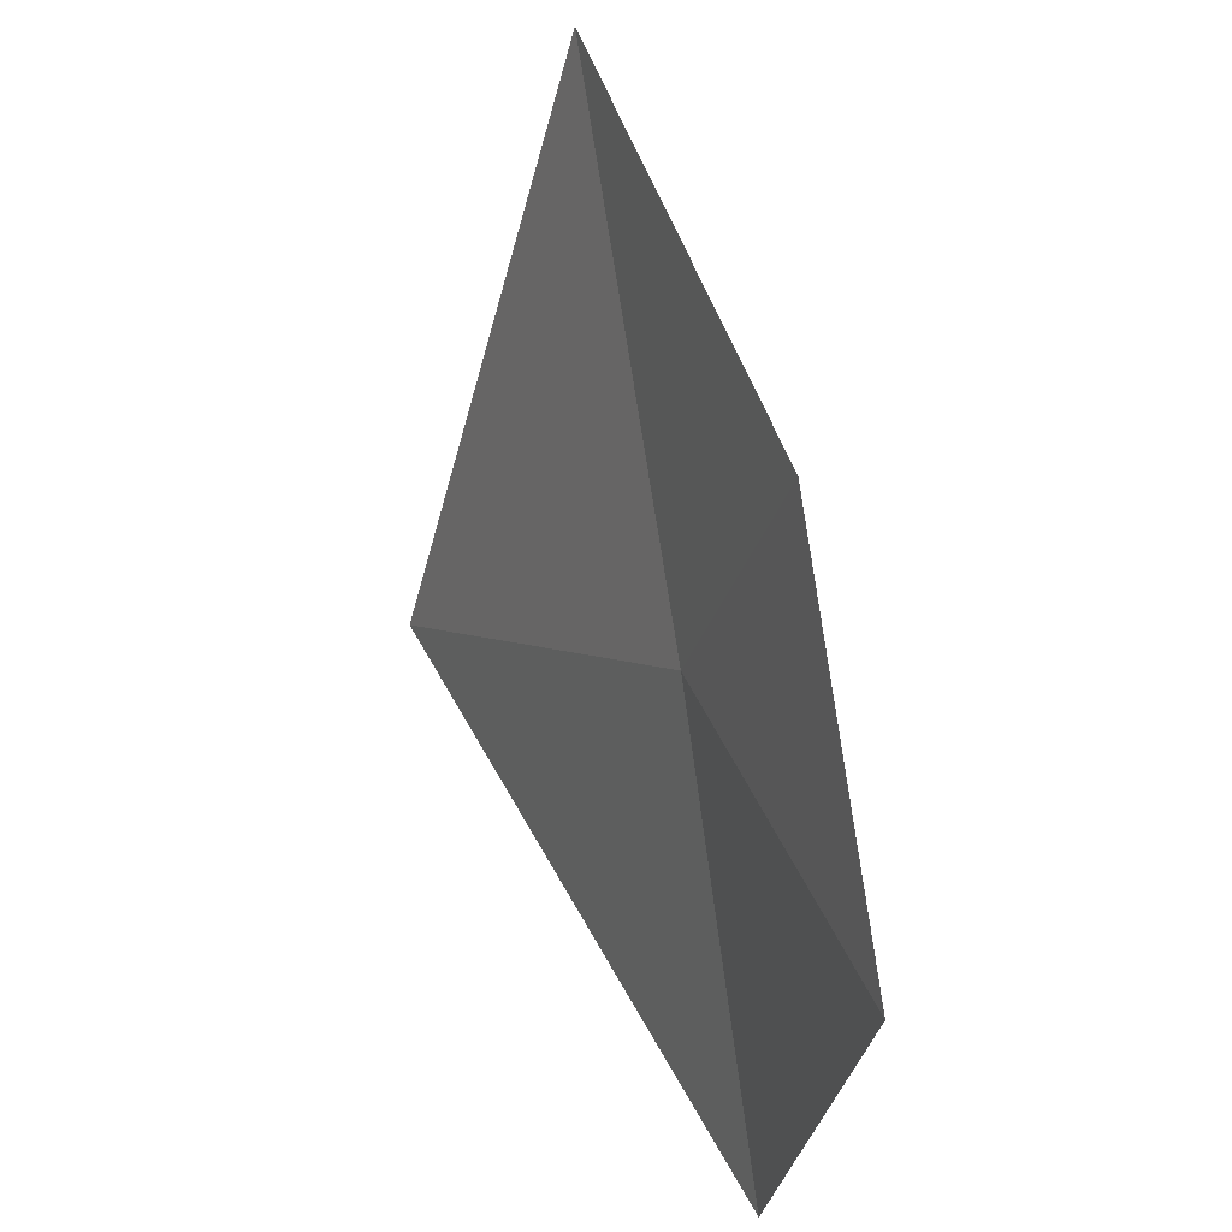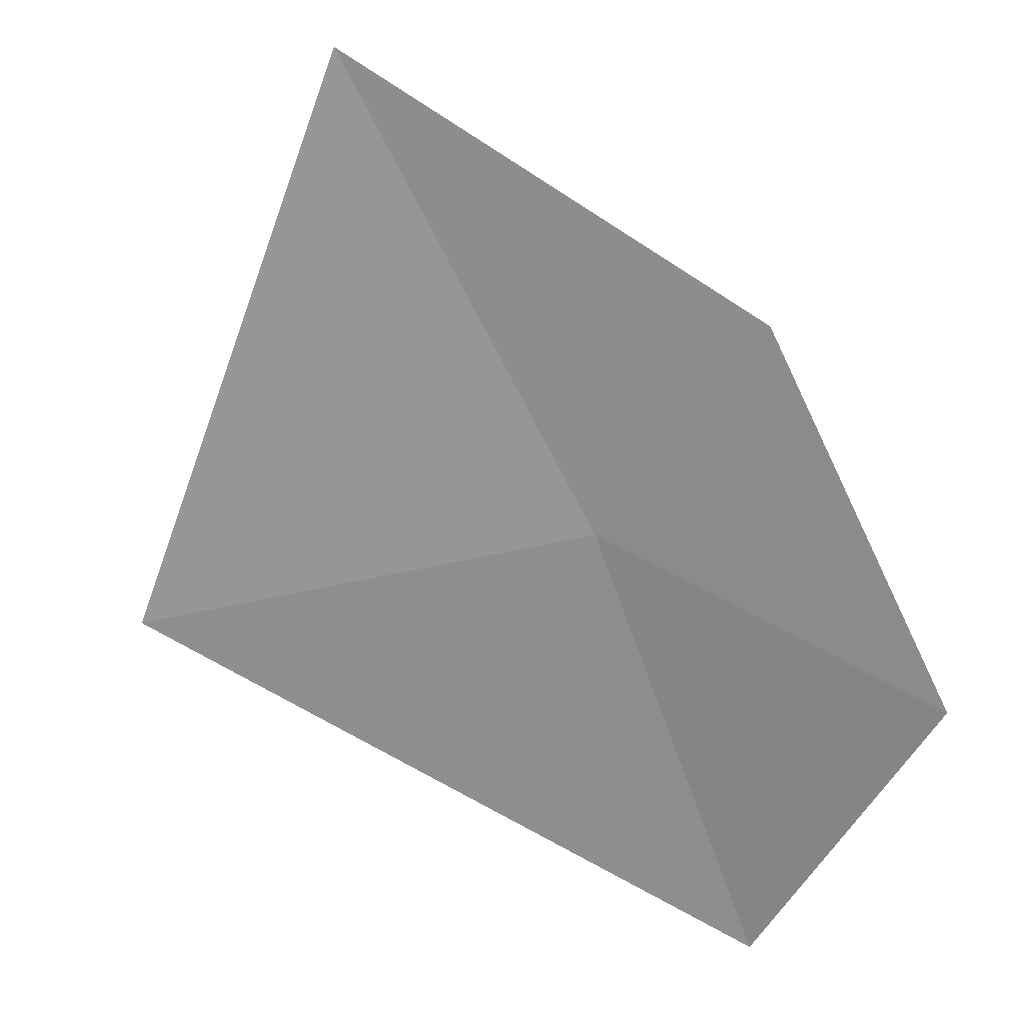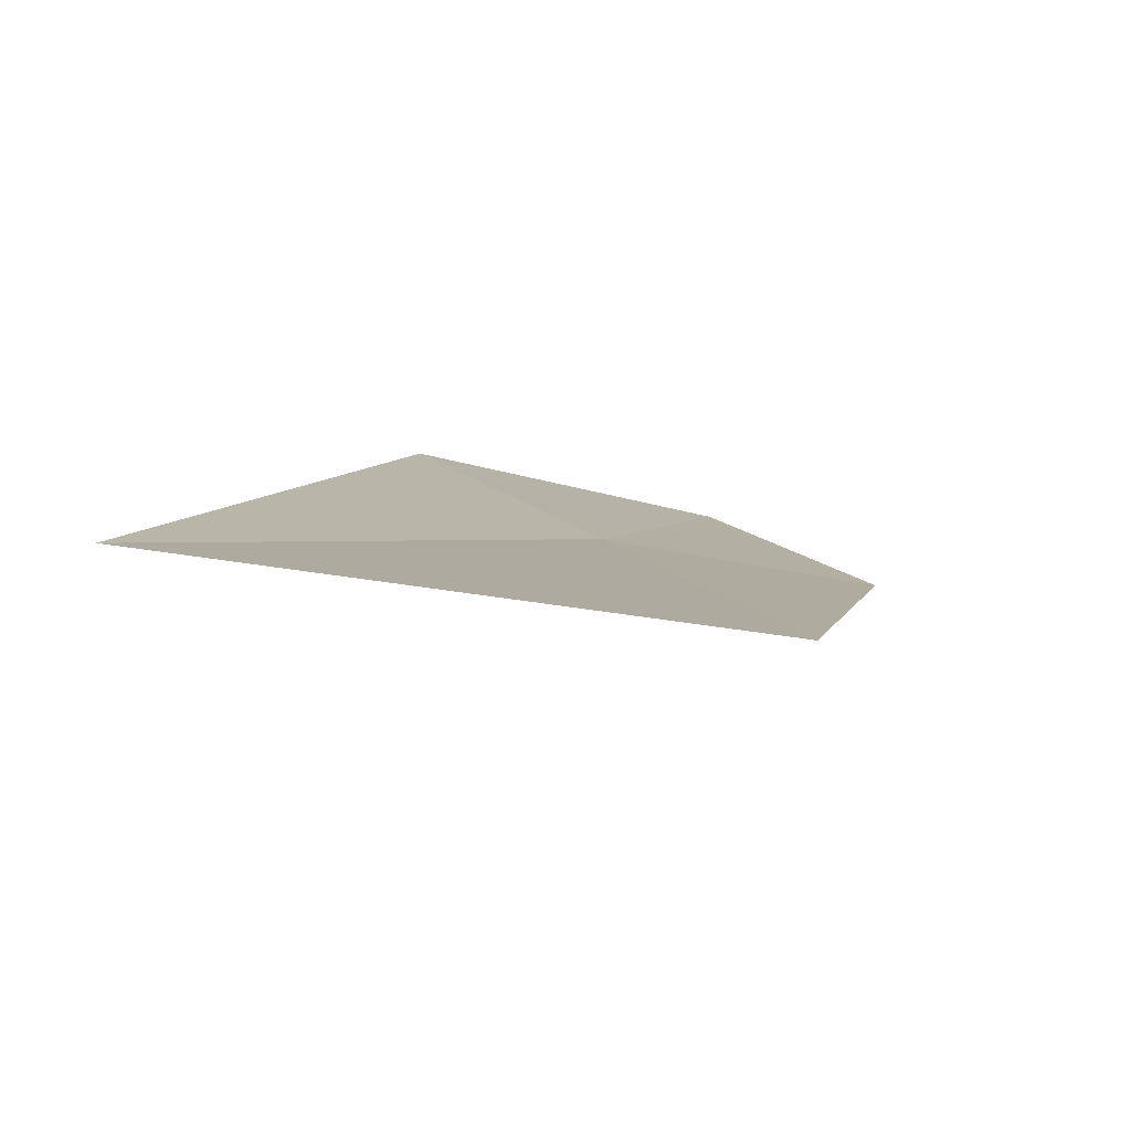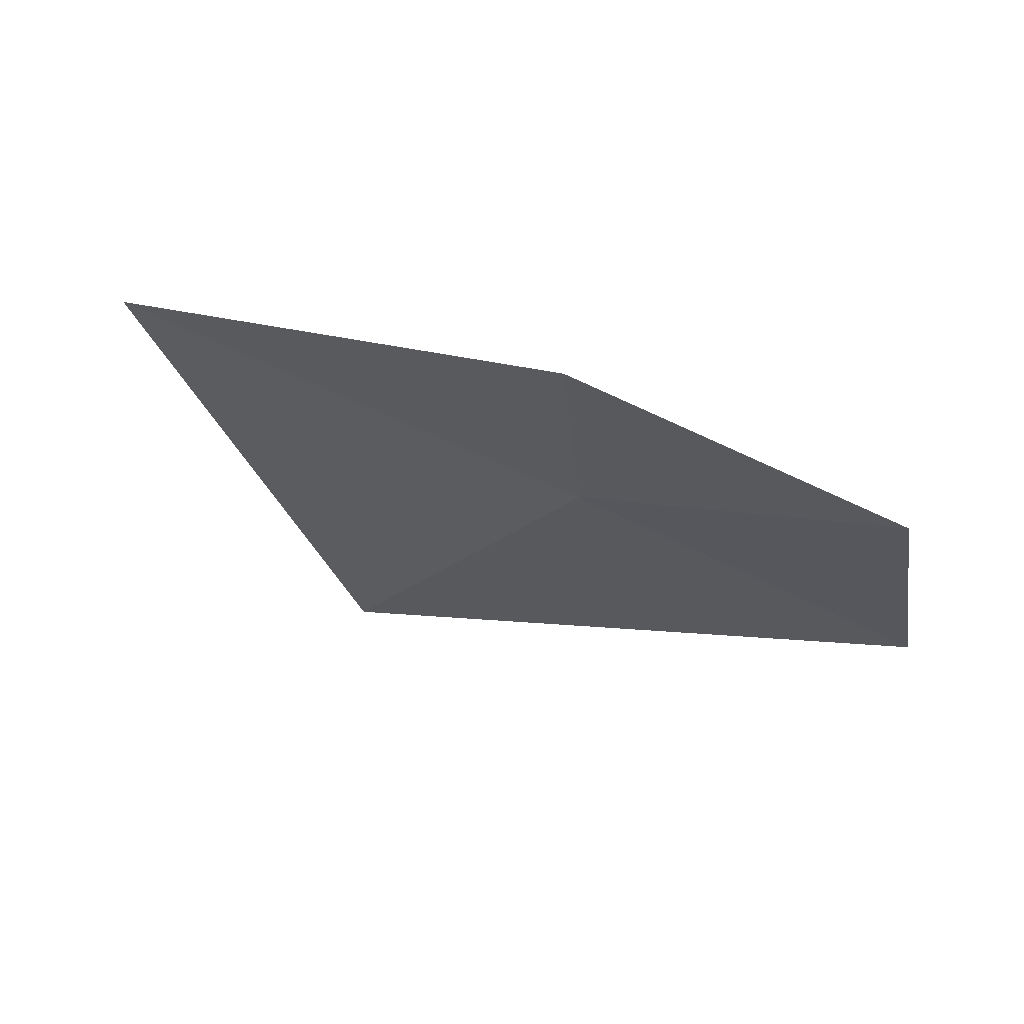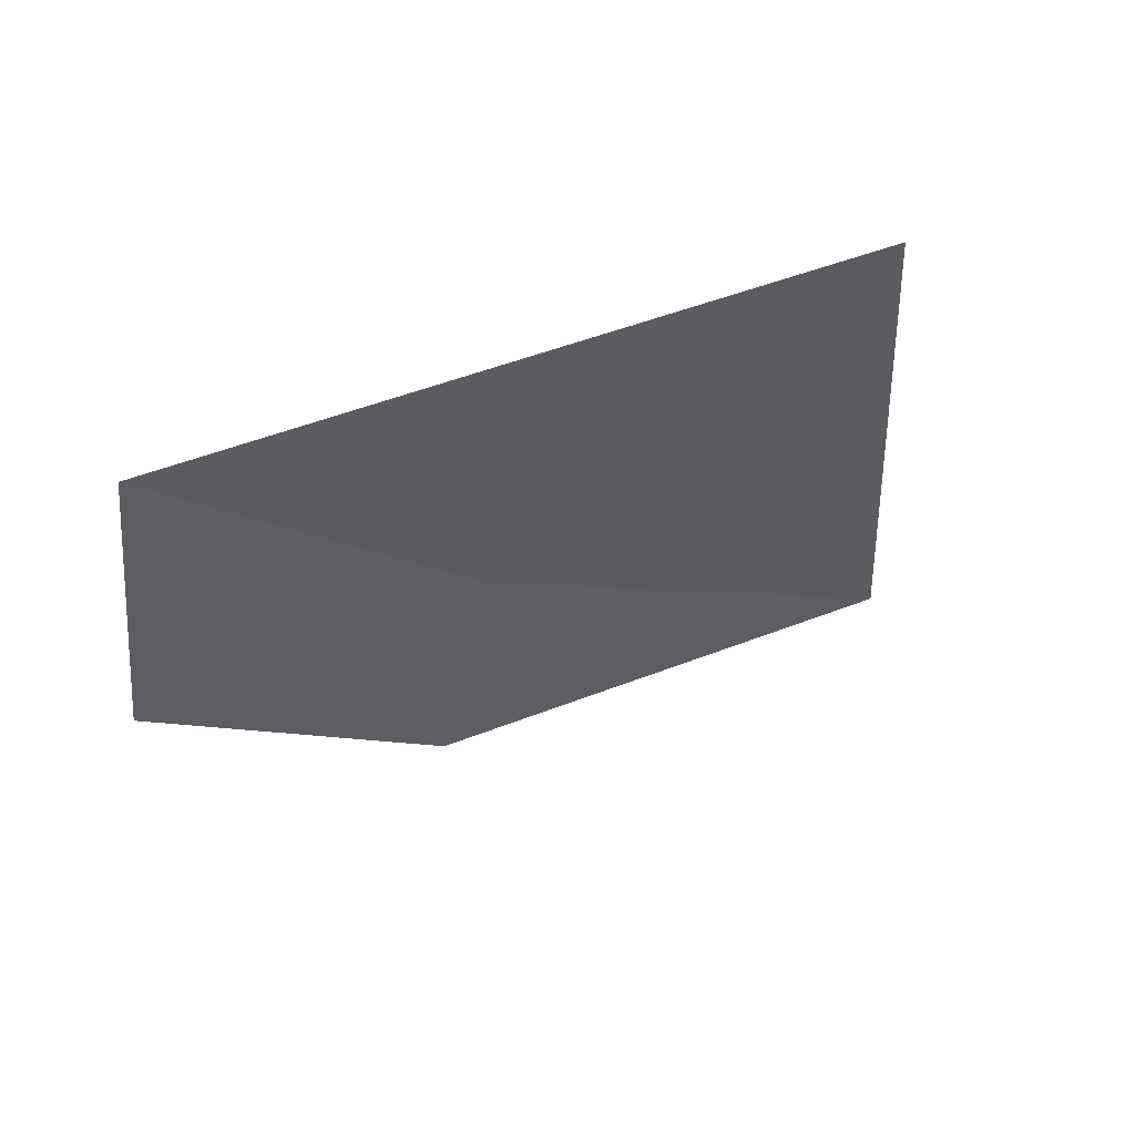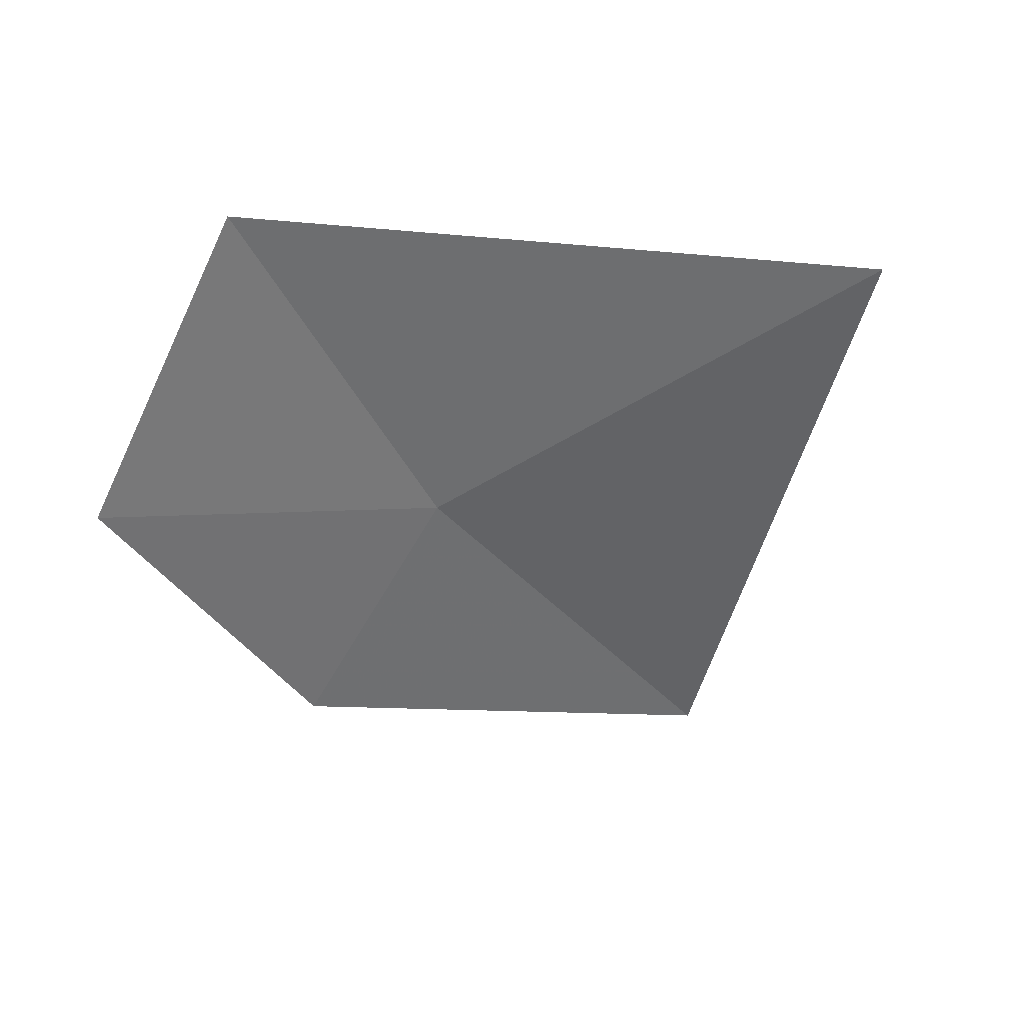
<metadata>
{"format":"obj","ext":"obj","renderer":"f3d","projection":"perspective","resolution":1024,"background":"white","views":[{"elev":26.8,"azim":-133.2,"up":"+Y"},{"elev":22.6,"azim":-170.9,"up":"+Y"},{"elev":26.8,"azim":128.0,"up":"+Z"},{"elev":-33.4,"azim":-140.7,"up":"+Z"},{"elev":-30.7,"azim":23.6,"up":"+Z"},{"elev":-56.4,"azim":3.8,"up":"+Z"}]}
</metadata>
<code>
v -4.203 5.88 39.25
v -3.18 7.471 39.78
v -4.798 6.741 39.08
v -2.348 5.171 39.74
v -4.824 4.406 38.98
v -5.456 5.523 38.76
f 1 2 3
f 1 5 4
f 1 4 2
f 1 6 5
f 1 3 6

</code>
